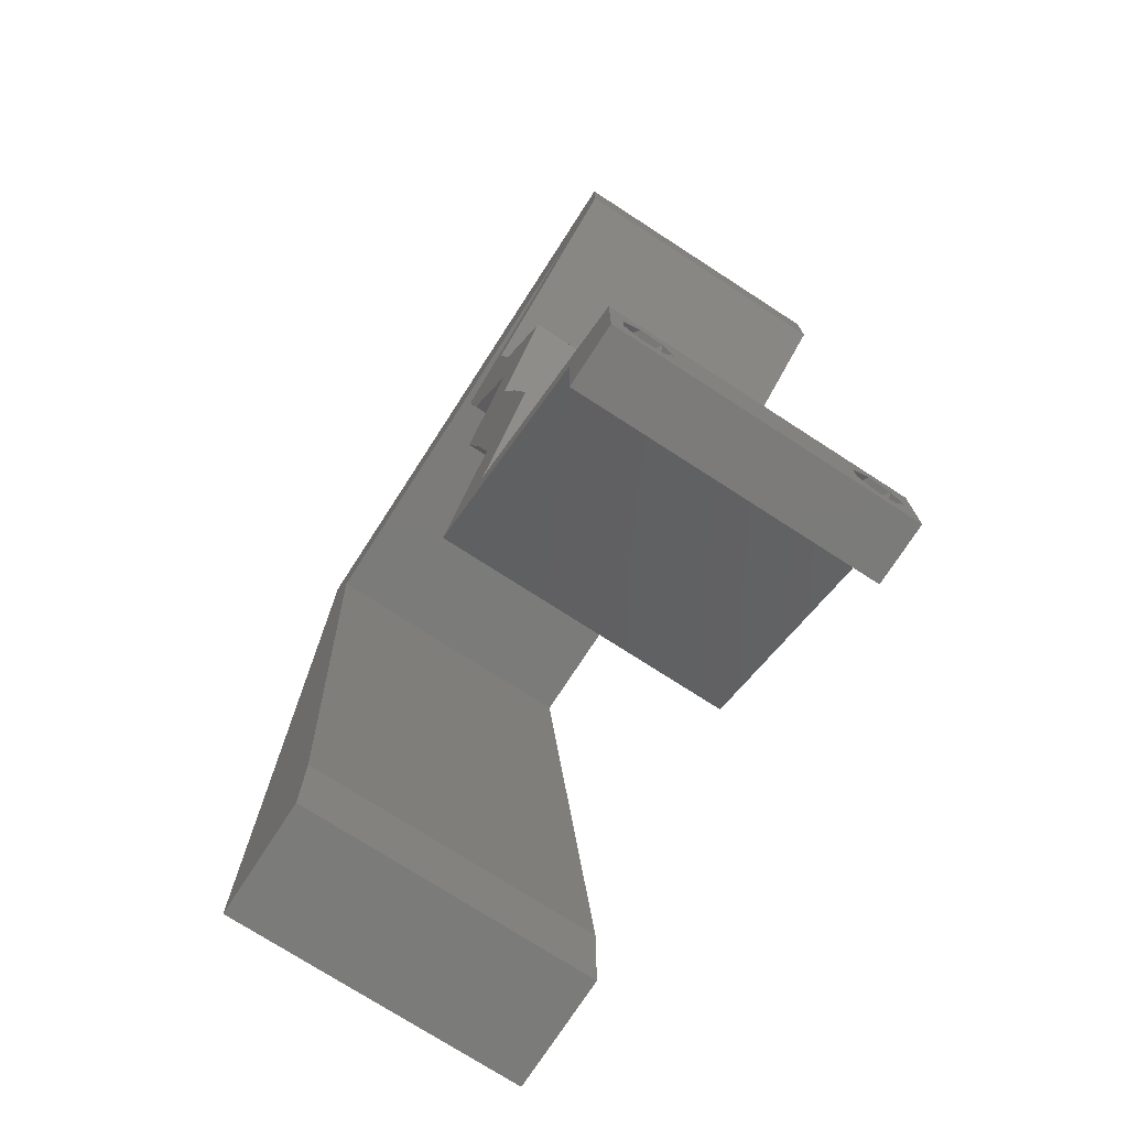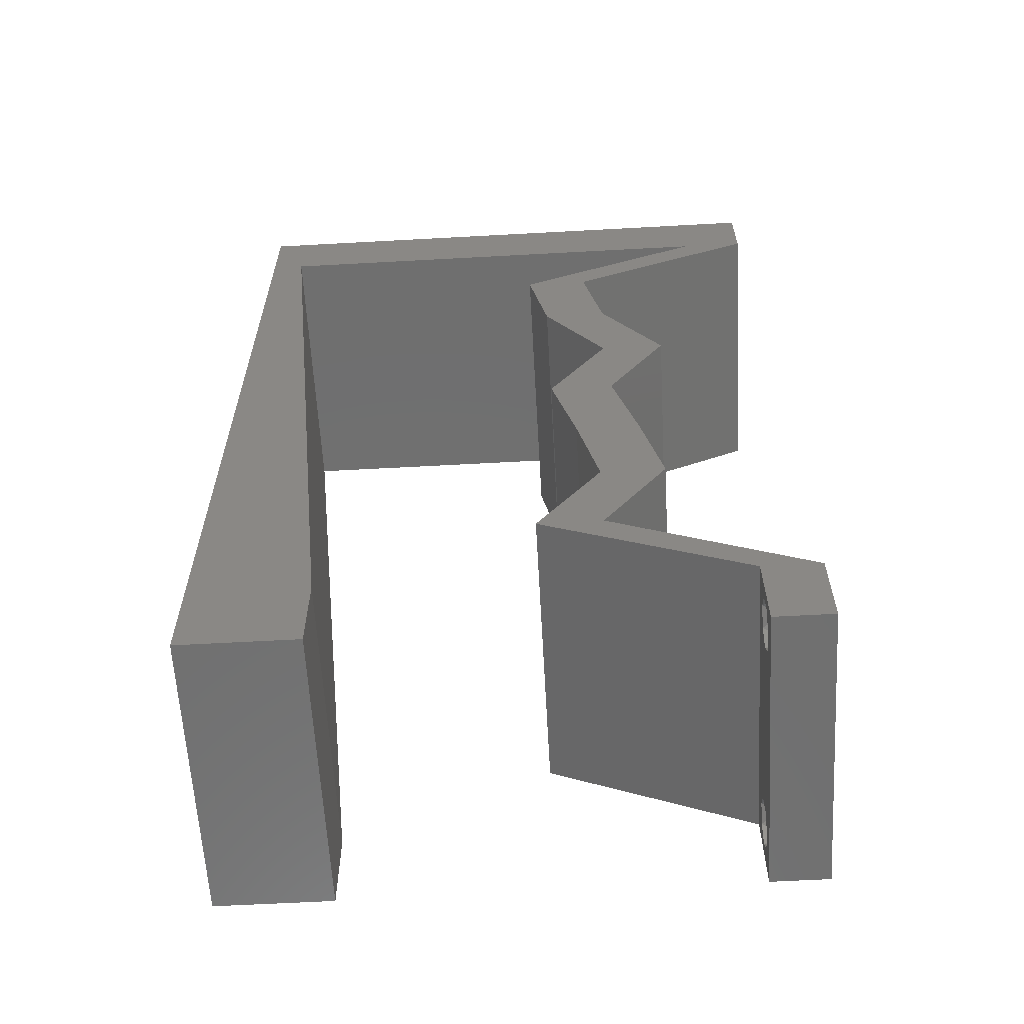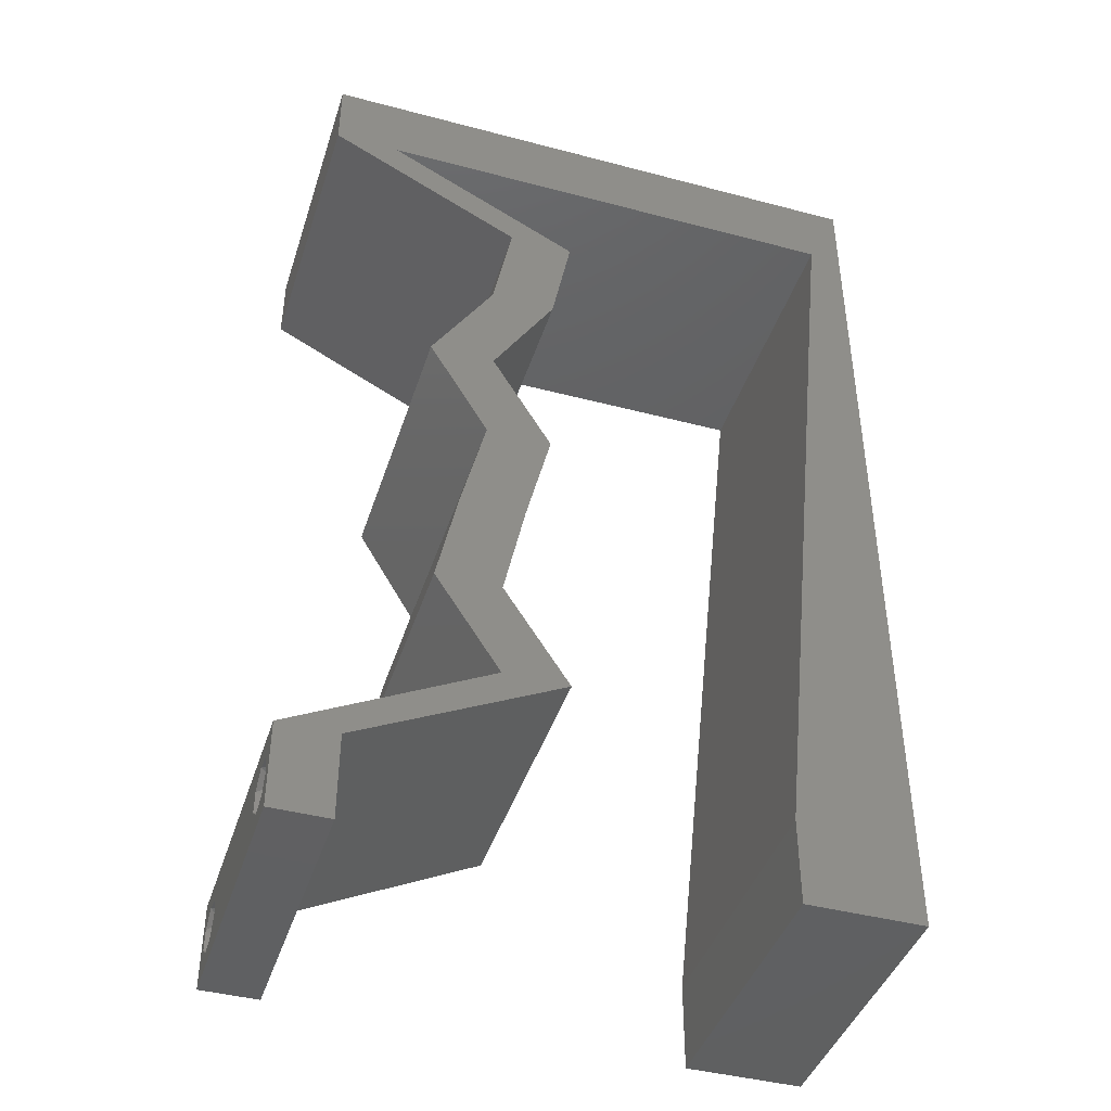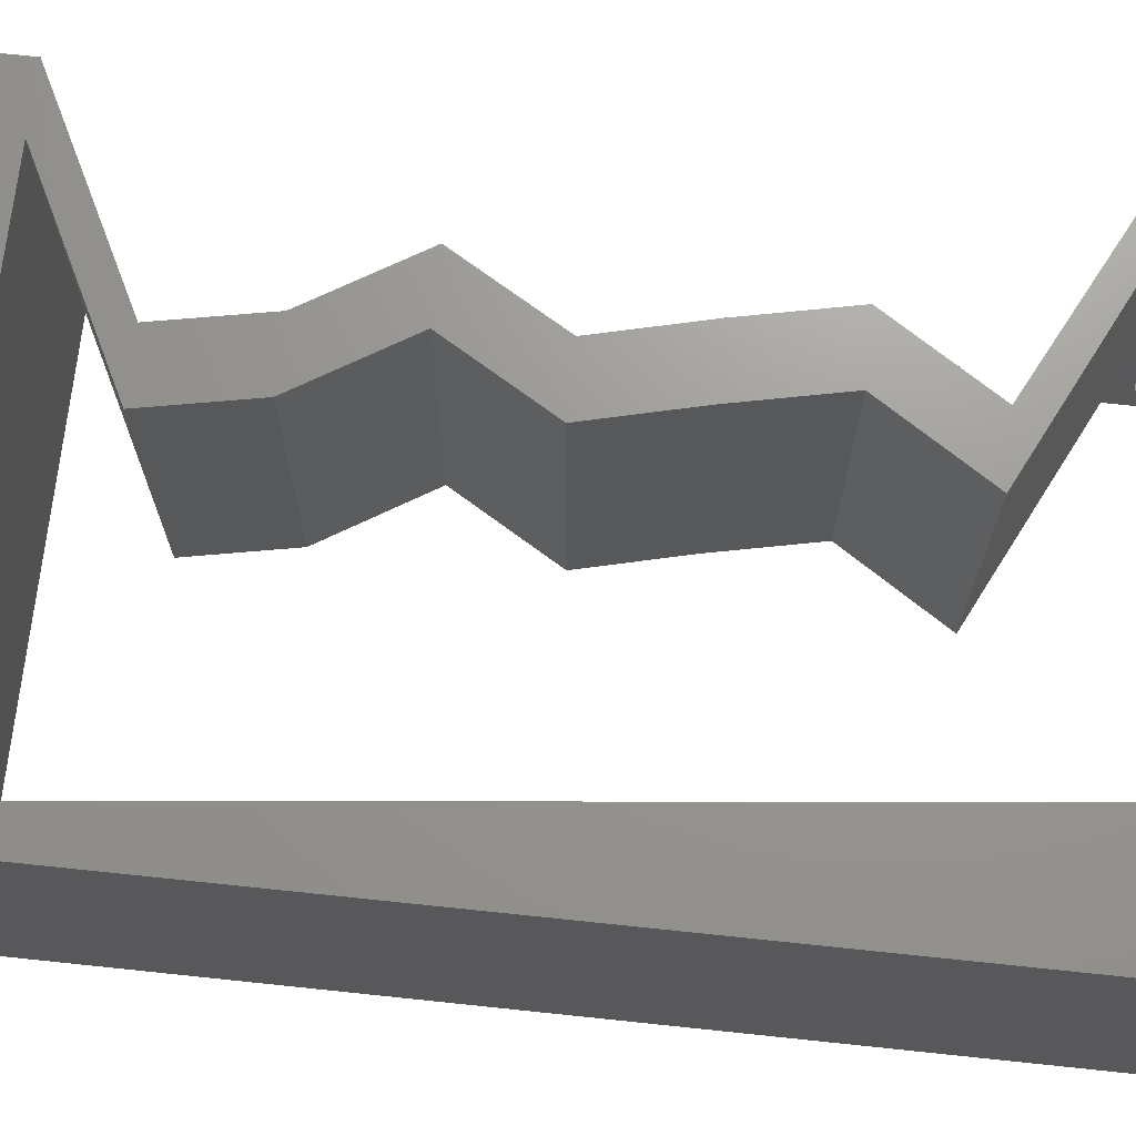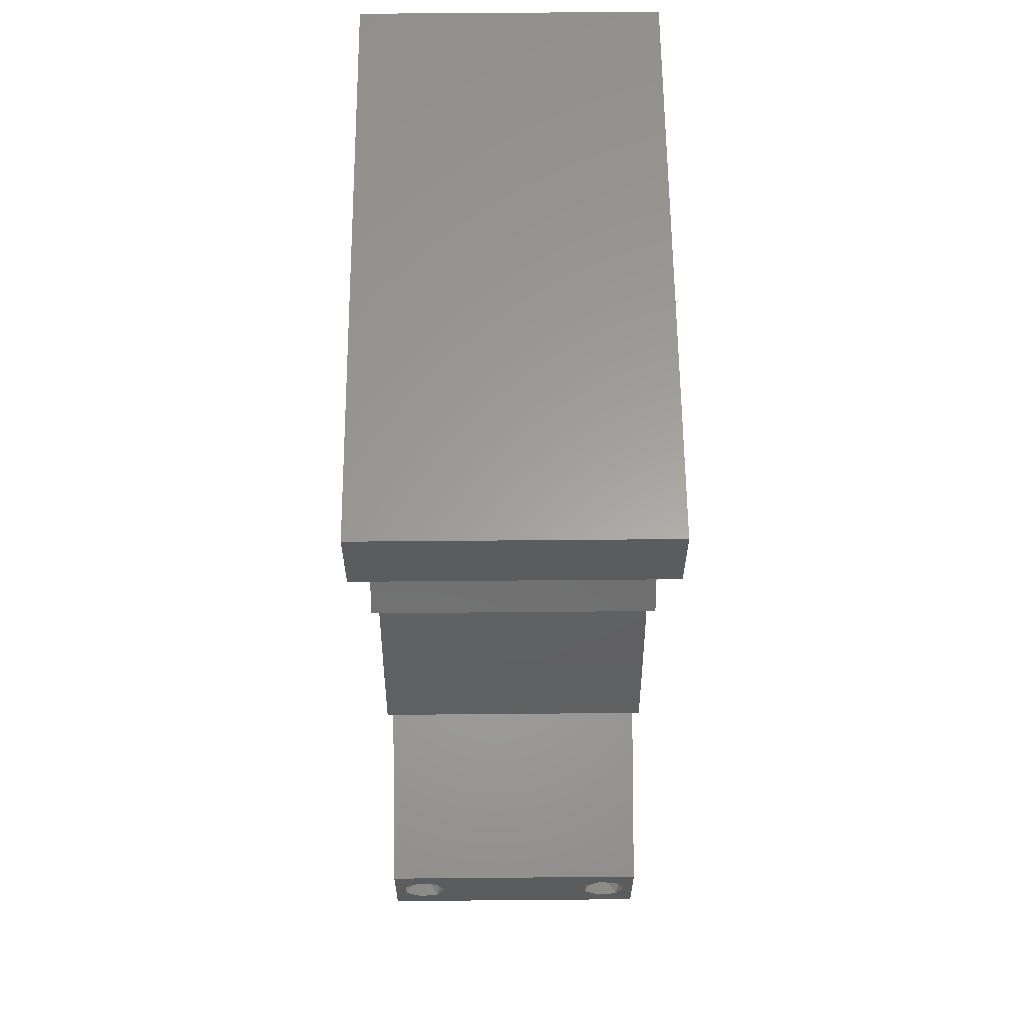
<metadata>
{"format":"stl","ext":"stl","renderer":"f3d","projection":"perspective","resolution":1024,"background":"white","views":[{"elev":-74.5,"azim":57.1,"up":"+Y"},{"elev":-61.4,"azim":3.2,"up":"+Y"},{"elev":-42.5,"azim":162.5,"up":"+Y"},{"elev":69.9,"azim":-84.0,"up":"+Z"},{"elev":61.2,"azim":89.5,"up":"+Y"}]}
</metadata>
<code>
# stl→obj: 247 verts, 498 faces
v 0.04 0 0.01
v 0.04 -0.006 0.01
v 0.04 -0.002262 0.003932
v 0.04 -0.003 0.0159
v 0.04 -0.001671 0.00134
v 0.04 0 0
v 0.04 -0.001343 0.002778
v 0.04 -0.004657 0.002778
v 0.04 -0.006 0
v 0.04 -0.004329 0.00134
v 0.04 -0.003 0.0007
v 0.04 -0.004657 0.01798
v 0.04 -0.003738 0.01913
v 0.04 -0.006 0.02
v 0.04 0 0.02
v 0.04 -0.002262 0.01913
v 0.04 -0.001343 0.01798
v 0.04 -0.001671 0.01654
v 0.04 -0.004329 0.01654
v 0.04 -0.003738 0.003932
v 0.036 -0.006 0.01
v 0.036 0 0.01
v 0.036 -0.002262 0.003932
v 0.036 -0.003 0.0159
v 0.036 -0.001343 0.002778
v 0.036 0 0
v 0.036 -0.001671 0.00134
v 0.036 -0.004657 0.002778
v 0.036 -0.004329 0.00134
v 0.036 -0.006 0
v 0.036 -0.003 0.0007
v 0.036 -0.006 0.02
v 0.036 -0.003738 0.01913
v 0.036 -0.004657 0.01798
v 0.036 0 0.02
v 0.036 -0.001343 0.01798
v 0.036 -0.002262 0.01913
v 0.036 -0.001671 0.01654
v 0.036 -0.004329 0.01654
v 0.036 -0.003738 0.003932
v 0 -0.006 0.02
v 0.008 -0.006 0.02
v 0.004 -0.001838 0.02
v 0.03555 0.0549 0.02
v 0.04 0.0549 0.02
v 0.04 0.06 0.02
v 0.008 0 0.02
v 0.004 0.005133 0.02
v 0 0 0.02
v 0.006858 0.01098 0.02
v 0 0.012 0.02
v 0.038 -0.003 0.02
v 0 0.048 0.02
v 0.002288 0.0549 0.02
v 0 0.06 0.02
v 0.02649 0.04804 0.02
v 0.03325 0.05147 0.02
v 0.0288 0.05147 0.02
v 0.02906 0.003431 0.02
v 0.03328 0.003431 0.02
v 0.02657 0.006863 0.02
v 0.00343 0.04392 0.02
v 0.01 0.06 0.02
v 0.01338 0.0549 0.02
v 0.03 0.06 0.02
v 0.02337 0.04118 0.02
v 0.02782 0.04118 0.02
v 0.02204 0.04804 0.02
v 0.02762 0.03431 0.02
v 0.03207 0.03431 0.02
v 0.02794 0.02745 0.02
v 0.02961 0.02059 0.02
v 0.02516 0.02059 0.02
v 0.02349 0.02745 0.02
v 0.03106 0.01373 0.02
v 0.02661 0.01373 0.02
v 0.02212 0.006863 0.02
v 0.02446 0.0549 0.02
v 0 0.024 0.02
v 0.005715 0.02196 0.02
v 0 0.036 0.02
v 0.004573 0.03294 0.02
v 0.02 0.06 0.02
v 0 -0.006 0.01
v 0 -0.003 0.015
v 0 0 0.01
v 0 -0.006 0
v 0 -0.003 0.005
v 0 0 0
v 0.004 -0.006 0.015
v 0.008 -0.006 0.01
v 0.004 -0.006 0.005
v 0.008 -0.006 0
v 0 0.009 0.0114
v 0 0.06 0
v 0 0.051 0.0086
v 0 0.06 0.01
v 0 0.048 0
v 0 0.0415 0.009767
v 0 0.03 0.01
v 0 0.036 0
v 0 0.024 0
v 0 0.0185 0.01023
v 0 0.012 0
v 0 0.005337 0.005128
v 0 0.05466 0.01487
v 0.004 -0.002407 0
v 0.03555 0.0549 0
v 0.04 0.06 0
v 0.04 0.0549 0
v 0.004 0.005133 0
v 0.008 0 0
v 0.006858 0.01098 0
v 0.038 -0.003 0
v 0.002288 0.0549 0
v 0.0288 0.05147 0
v 0.03325 0.05147 0
v 0.02649 0.04804 0
v 0.02657 0.006863 0
v 0.03328 0.003431 0
v 0.02906 0.003431 0
v 0.00343 0.04392 0
v 0.01 0.06 0
v 0.01338 0.0549 0
v 0.03 0.06 0
v 0.02782 0.04118 0
v 0.02337 0.04118 0
v 0.02204 0.04804 0
v 0.03207 0.03431 0
v 0.02762 0.03431 0
v 0.02794 0.02745 0
v 0.02961 0.02059 0
v 0.02516 0.02059 0
v 0.02349 0.02745 0
v 0.03106 0.01373 0
v 0.02661 0.01373 0
v 0.02212 0.006863 0
v 0.02446 0.0549 0
v 0.005715 0.02196 0
v 0.004573 0.03294 0
v 0.02 0.06 0
v 0.008 0 0.01
v 0.008 -0.003 0.015
v 0.008 -0.003 0.005
v 0.015 0.06 0.01134
v 0.025 0.06 0.008977
v 0.006575 0.06 0.007337
v 0.03344 0.06 0.01273
v 0.04 0.06 0.01
v 0.03407 0.06 0.005945
v 0.005798 0.06 0.01422
v 0.04 0.0549 0.01
v 0.04 0.05745 0.005
v 0.04 0.05745 0.015
v 0.03334 0.05152 0.007632
v 0.02649 0.04804 0.01
v 0.03587 0.0528 0.01461
v 0.03122 0.05044 0.01464
v 0.02716 0.04461 0.015
v 0.02782 0.04118 0.01
v 0.02716 0.04461 0.005
v 0.02995 0.03774 0.015
v 0.03207 0.03431 0.01
v 0.02995 0.03774 0.005
v 0.03001 0.03088 0.015
v 0.02794 0.02745 0.01
v 0.03001 0.03088 0.005
v 0.02878 0.02402 0.015
v 0.02961 0.02059 0.01
v 0.02878 0.02402 0.005
v 0.03033 0.01716 0.015
v 0.03106 0.01373 0.01
v 0.03033 0.01716 0.005
v 0.02881 0.01029 0.015
v 0.02657 0.006863 0.01
v 0.02881 0.01029 0.005
v 0.03319 0.003481 0.007652
v 0.03068 0.004762 0.01461
v 0.0353 0.002402 0.01465
v 0.02906 0.003431 0.008005
v 0.02212 0.006863 0.01
v 0.03137 0.002288 0.0144
v 0.02675 0.004575 0.01448
v 0.02436 0.01029 0.015
v 0.02661 0.01373 0.01
v 0.02436 0.01029 0.005
v 0.02589 0.01716 0.015
v 0.02516 0.02059 0.01
v 0.02589 0.01716 0.005
v 0.02433 0.02402 0.015
v 0.02349 0.02745 0.01
v 0.02433 0.02402 0.005
v 0.02556 0.03088 0.015
v 0.02762 0.03431 0.01
v 0.02556 0.03088 0.005
v 0.0255 0.03774 0.015
v 0.02337 0.04118 0.01
v 0.0255 0.03774 0.005
v 0.02271 0.04461 0.015
v 0.02204 0.04804 0.01
v 0.02271 0.04461 0.005
v 0.0287 0.05142 0.007632
v 0.03555 0.0549 0.01
v 0.02618 0.05014 0.01461
v 0.03082 0.0525 0.01464
v 0.02719 0.0549 0.008128
v 0.01778 0.0549 0.01024
v 0.00966 0.0549 0.007577
v 0.002288 0.0549 0.01
v 0.008265 0.0549 0.01448
v 0.00315 0.04661 0.008109
v 0.006408 0.0153 0.01038
v 0.005164 0.02726 0.01014
v 0.004002 0.03843 0.01044
v 0.00724 0.007303 0.007582
v 0.007382 0.005935 0.01449
v 0.0375 -0.003738 0.01607
v 0.03727 -0.002262 0.01607
v 0.03874 -0.002242 0.01608
v 0.03888 -0.003738 0.01607
v 0.03873 -0.001343 0.01722
v 0.03725 -0.001343 0.01722
v 0.03727 -0.003 0.0193
v 0.03875 -0.003 0.0193
v 0.03802 -0.004336 0.01865
v 0.03802 -0.001678 0.01867
v 0.03915 -0.004329 0.01866
v 0.03873 -0.004657 0.01722
v 0.03725 -0.004657 0.01722
v 0.03687 -0.001668 0.01866
v 0.03916 -0.001671 0.01866
v 0.03686 -0.004326 0.01866
v 0.03873 -0.003738 0.0008684
v 0.03727 -0.002262 0.0008684
v 0.03726 -0.003758 0.0008785
v 0.03874 -0.002242 0.0008785
v 0.03873 -0.001343 0.002022
v 0.03727 -0.001671 0.00346
v 0.03725 -0.001343 0.002022
v 0.03873 -0.003 0.0041
v 0.03725 -0.003 0.0041
v 0.03875 -0.001671 0.00346
v 0.03727 -0.004657 0.002022
v 0.03875 -0.004657 0.002022
v 0.03798 -0.004322 0.003468
v 0.03913 -0.004332 0.003456
v 0.03684 -0.004329 0.00346
f 1 2 3
f 1 4 2
f 5 6 7
f 8 9 10
f 10 9 11
f 11 6 5
f 12 13 14
f 15 16 17
f 15 14 16
f 16 14 13
f 9 6 11
f 7 6 1
f 1 15 18
f 18 15 17
f 2 19 14
f 19 12 14
f 2 9 8
f 18 4 1
f 4 19 2
f 7 1 3
f 20 2 8
f 3 2 20
f 21 22 23
f 24 22 21
f 25 26 27
f 28 29 30
f 30 29 31
f 27 26 31
f 32 33 34
f 35 36 37
f 37 32 35
f 33 32 37
f 35 38 36
f 26 30 31
f 25 22 26
f 32 39 21
f 34 39 32
f 22 38 35
f 30 21 28
f 21 39 24
f 24 38 22
f 28 21 40
f 40 21 23
f 23 22 25
f 41 42 43
f 44 45 46
f 47 48 43
f 48 49 43
f 50 51 48
f 15 35 52
f 32 14 52
f 42 47 43
f 49 41 43
f 51 49 48
f 53 54 55
f 56 57 58
f 59 60 61
f 14 15 52
f 15 60 35
f 35 32 52
f 60 59 35
f 57 44 58
f 54 53 62
f 63 54 64
f 47 50 48
f 54 63 55
f 65 44 46
f 45 44 57
f 56 66 67
f 68 66 56
f 56 58 68
f 67 69 70
f 66 69 67
f 70 69 71
f 72 71 73
f 71 74 73
f 69 74 71
f 75 72 76
f 76 72 73
f 61 75 76
f 77 61 76
f 59 61 77
f 65 78 44
f 79 51 80
f 80 51 50
f 81 79 82
f 82 79 80
f 53 81 62
f 62 81 82
f 83 63 64
f 65 83 78
f 78 83 64
f 84 85 86
f 49 85 41
f 87 88 89
f 86 88 84
f 41 85 84
f 86 85 49
f 84 88 87
f 89 88 86
f 42 90 91
f 84 90 41
f 87 92 84
f 91 92 93
f 41 90 42
f 91 90 84
f 93 92 87
f 84 92 91
f 49 94 86
f 95 96 97
f 98 96 95
f 51 94 49
f 99 100 81
f 101 100 99
f 101 99 98
f 81 100 79
f 102 100 101
f 103 100 102
f 79 103 51
f 53 99 81
f 104 103 102
f 79 100 103
f 89 105 104
f 55 106 53
f 53 96 99
f 104 94 103
f 104 105 94
f 53 106 96
f 103 94 51
f 99 96 98
f 97 106 55
f 86 105 89
f 94 105 86
f 96 106 97
f 87 107 93
f 108 109 110
f 111 107 89
f 112 107 111
f 113 111 104
f 6 114 26
f 30 114 9
f 93 107 112
f 89 107 87
f 104 111 89
f 98 95 115
f 116 117 118
f 119 120 121
f 9 114 6
f 6 26 120
f 26 114 30
f 120 26 121
f 108 117 116
f 122 98 115
f 115 123 124
f 112 111 113
f 115 95 123
f 125 109 108
f 110 117 108
f 118 126 127
f 128 118 127
f 118 128 116
f 126 129 130
f 127 126 130
f 129 131 130
f 132 133 131
f 131 133 134
f 130 131 134
f 135 136 132
f 136 133 132
f 119 136 135
f 137 136 119
f 121 137 119
f 125 108 138
f 102 139 104
f 139 113 104
f 101 140 102
f 140 139 102
f 101 98 122
f 122 140 101
f 124 123 141
f 125 138 141
f 141 138 124
f 142 143 91
f 42 143 47
f 112 144 93
f 91 144 142
f 47 143 142
f 91 143 42
f 93 144 91
f 142 144 112
f 123 145 141
f 65 146 83
f 145 146 141
f 83 146 145
f 123 147 145
f 65 148 146
f 141 146 125
f 83 145 63
f 95 147 123
f 97 147 95
f 46 148 65
f 149 148 46
f 146 150 125
f 145 151 63
f 148 150 146
f 147 151 145
f 125 150 109
f 109 150 149
f 55 151 97
f 63 151 55
f 97 151 147
f 149 150 148
f 152 153 149
f 45 154 46
f 149 154 152
f 109 153 110
f 46 154 149
f 152 154 45
f 149 153 109
f 110 153 152
f 110 155 117
f 117 155 118
f 152 155 110
f 118 155 156
f 45 157 152
f 156 158 56
f 56 158 57
f 57 157 45
f 155 157 158
f 158 157 57
f 156 155 158
f 152 157 155
f 156 159 160
f 67 159 56
f 118 161 126
f 160 161 156
f 56 159 156
f 160 159 67
f 156 161 118
f 126 161 160
f 67 162 160
f 163 162 70
f 160 164 126
f 129 164 163
f 70 162 67
f 160 162 163
f 126 164 129
f 163 164 160
f 70 165 163
f 166 165 71
f 163 167 129
f 131 167 166
f 71 165 70
f 163 165 166
f 129 167 131
f 166 167 163
f 72 168 71
f 166 168 169
f 131 170 132
f 169 170 166
f 71 168 166
f 169 168 72
f 166 170 131
f 132 170 169
f 75 171 72
f 169 171 172
f 132 173 135
f 172 173 169
f 72 171 169
f 172 171 75
f 169 173 132
f 135 173 172
f 75 174 172
f 175 174 61
f 172 176 135
f 119 176 175
f 61 174 75
f 172 174 175
f 135 176 119
f 175 176 172
f 119 177 120
f 120 177 6
f 175 177 119
f 6 177 1
f 61 178 175
f 1 179 15
f 15 179 60
f 60 178 61
f 177 178 179
f 179 178 60
f 1 177 179
f 175 178 177
f 2 14 32
f 21 2 32
f 30 9 2
f 30 2 21
f 26 180 121
f 121 180 137
f 22 180 26
f 137 180 181
f 35 182 22
f 181 183 77
f 77 183 59
f 59 182 35
f 182 180 22
f 182 183 180
f 59 183 182
f 180 183 181
f 77 184 181
f 185 184 76
f 136 186 185
f 181 186 137
f 181 184 185
f 76 184 77
f 137 186 136
f 185 186 181
f 185 187 188
f 73 187 76
f 136 189 133
f 188 189 185
f 76 187 185
f 188 187 73
f 185 189 136
f 133 189 188
f 74 190 73
f 188 190 191
f 133 192 134
f 191 192 188
f 73 190 188
f 191 190 74
f 188 192 133
f 134 192 191
f 74 193 191
f 194 193 69
f 130 195 194
f 191 195 134
f 191 193 194
f 69 193 74
f 134 195 130
f 194 195 191
f 69 196 194
f 197 196 66
f 194 198 130
f 127 198 197
f 194 196 197
f 66 196 69
f 130 198 127
f 197 198 194
f 68 199 66
f 197 199 200
f 127 201 128
f 200 201 197
f 66 199 197
f 200 199 68
f 197 201 127
f 128 201 200
f 128 202 116
f 116 202 108
f 200 202 128
f 108 202 203
f 68 204 200
f 203 205 44
f 44 205 58
f 58 204 68
f 202 204 205
f 205 204 58
f 200 204 202
f 203 202 205
f 78 206 44
f 138 207 124
f 115 208 209
f 203 206 108
f 124 208 115
f 108 206 138
f 64 207 78
f 207 206 78
f 207 210 208
f 64 210 207
f 138 206 207
f 207 208 124
f 54 210 64
f 209 210 54
f 208 210 209
f 44 206 203
f 62 211 54
f 139 212 113
f 80 213 82
f 122 214 140
f 212 213 80
f 139 213 212
f 82 213 214
f 214 213 140
f 112 215 142
f 209 211 115
f 113 215 112
f 115 211 122
f 214 211 62
f 140 213 139
f 82 214 62
f 50 212 80
f 50 216 212
f 212 216 215
f 212 215 113
f 122 211 214
f 47 216 50
f 142 216 47
f 215 216 142
f 54 211 209
f 4 24 217
f 24 4 218
f 218 4 219
f 4 217 220
f 218 221 222
f 223 224 225
f 221 226 222
f 221 218 219
f 225 224 227
f 228 217 229
f 222 226 230
f 226 221 231
f 223 225 232
f 217 228 220
f 224 223 226
f 228 229 225
f 33 37 223
f 18 17 221
f 12 19 228
f 16 13 224
f 39 34 229
f 36 38 222
f 217 39 229
f 38 24 218
f 38 218 222
f 228 225 227
f 224 226 231
f 226 223 230
f 18 221 219
f 223 37 230
f 225 229 232
f 12 228 227
f 221 17 231
f 33 223 232
f 229 34 232
f 228 19 220
f 224 13 227
f 16 224 231
f 36 222 230
f 24 39 217
f 19 4 220
f 37 36 230
f 34 33 232
f 13 12 227
f 17 16 231
f 4 18 219
f 11 31 233
f 31 11 234
f 233 31 235
f 234 11 236
f 237 238 239
f 238 240 241
f 238 237 242
f 240 238 242
f 233 243 244
f 234 237 239
f 243 245 244
f 243 233 235
f 237 234 236
f 244 245 246
f 245 243 247
f 241 240 245
f 23 25 238
f 5 7 237
f 3 20 240
f 29 28 243
f 238 25 239
f 23 238 241
f 237 7 242
f 3 240 242
f 40 23 241
f 25 27 239
f 8 10 244
f 7 3 242
f 10 11 233
f 27 31 234
f 10 233 244
f 27 234 239
f 241 245 247
f 245 240 246
f 29 243 235
f 5 237 236
f 240 20 246
f 243 28 247
f 40 241 247
f 8 244 246
f 20 8 246
f 28 40 247
f 11 5 236
f 31 29 235

</code>
